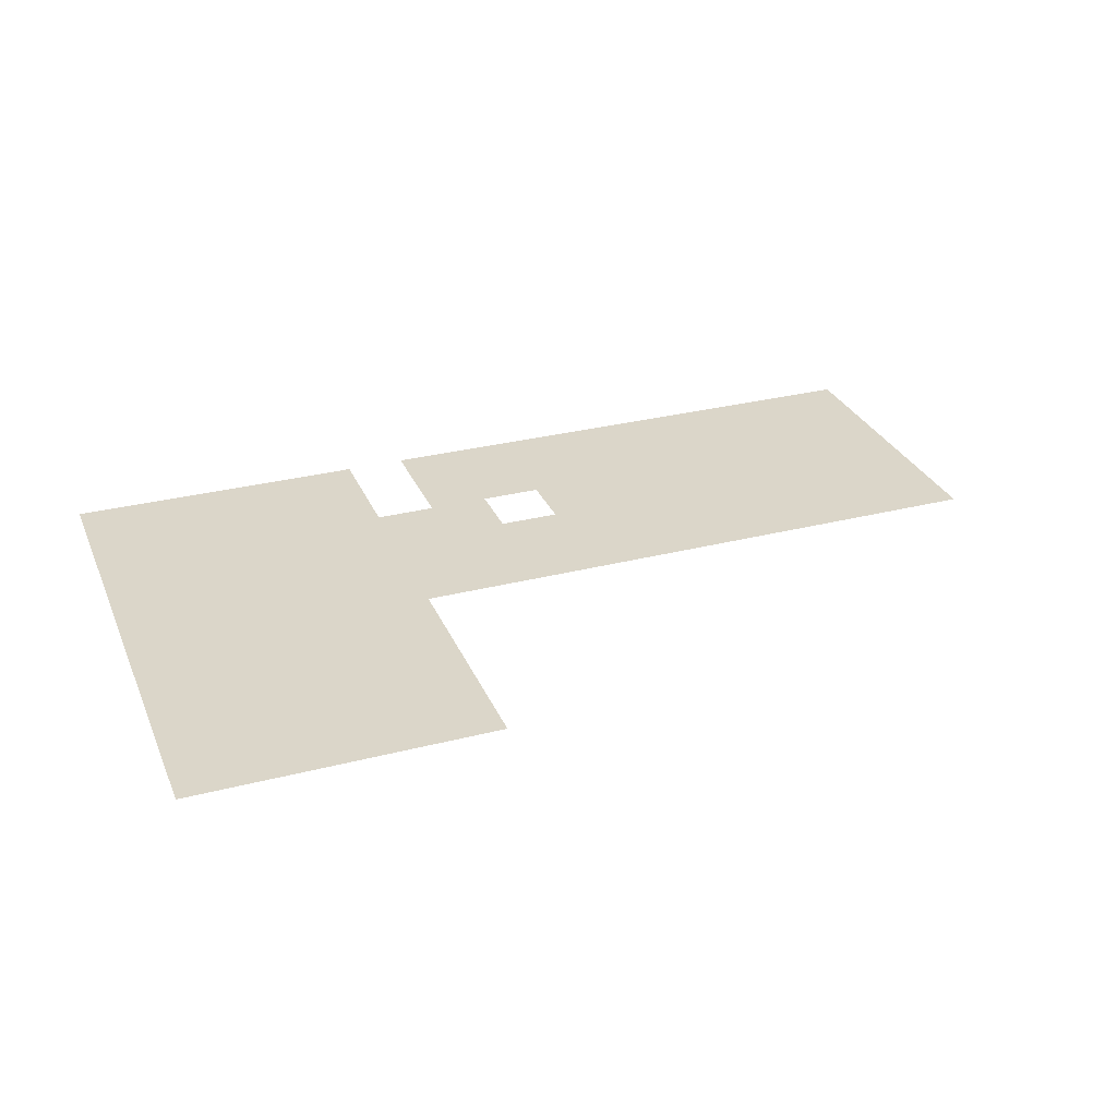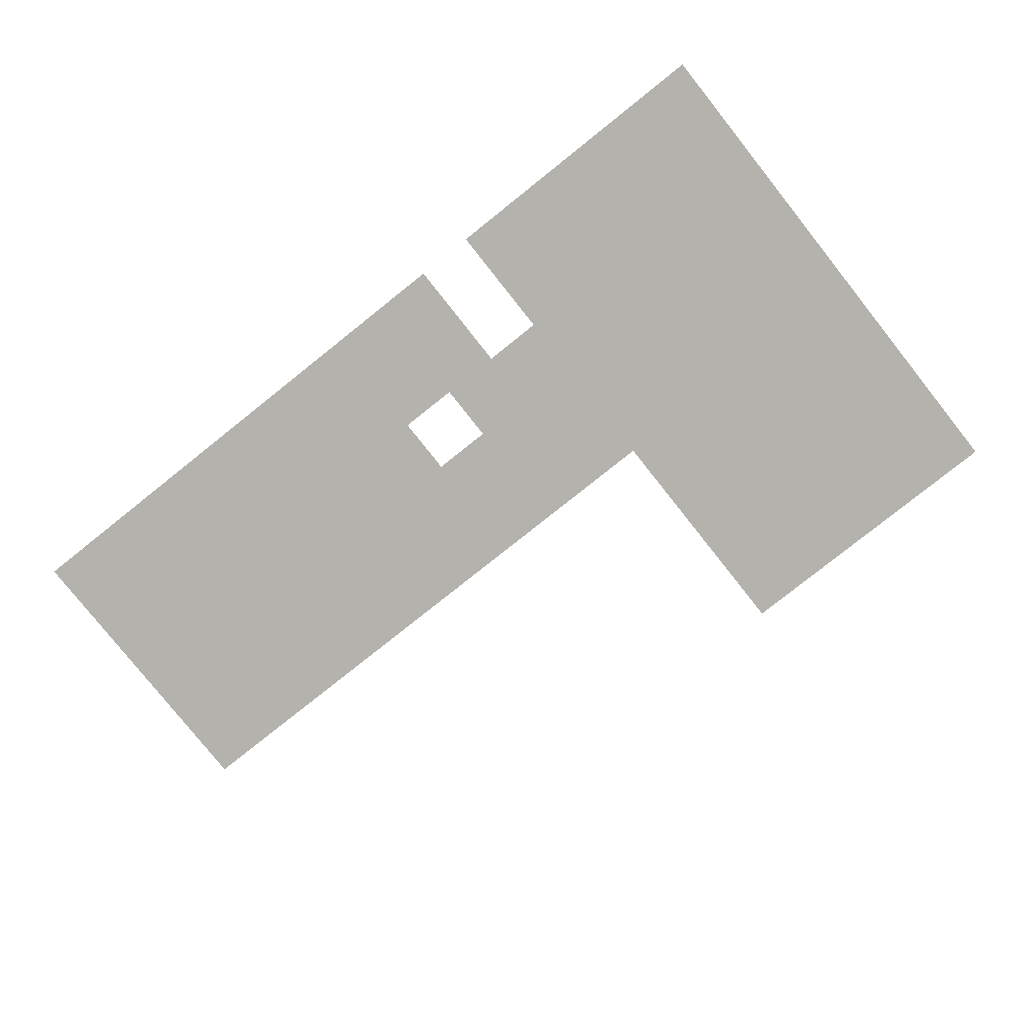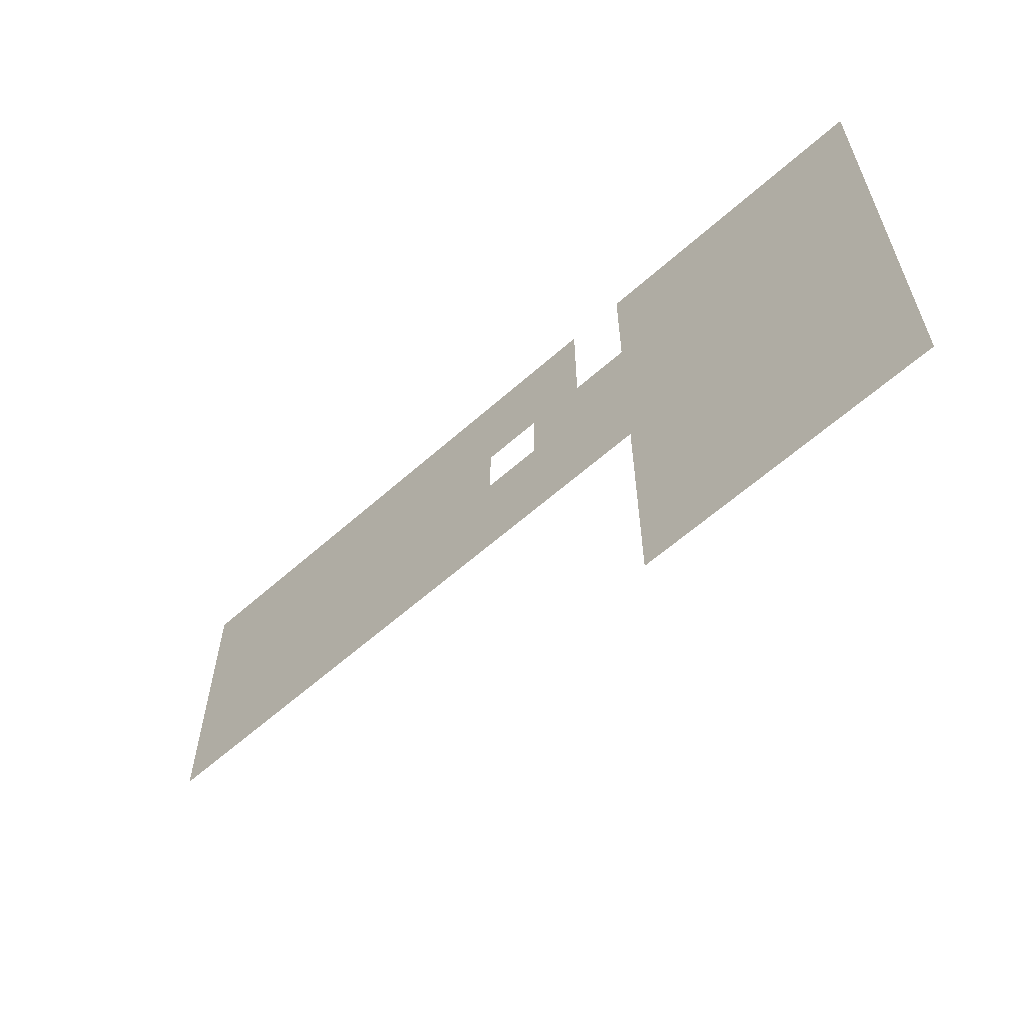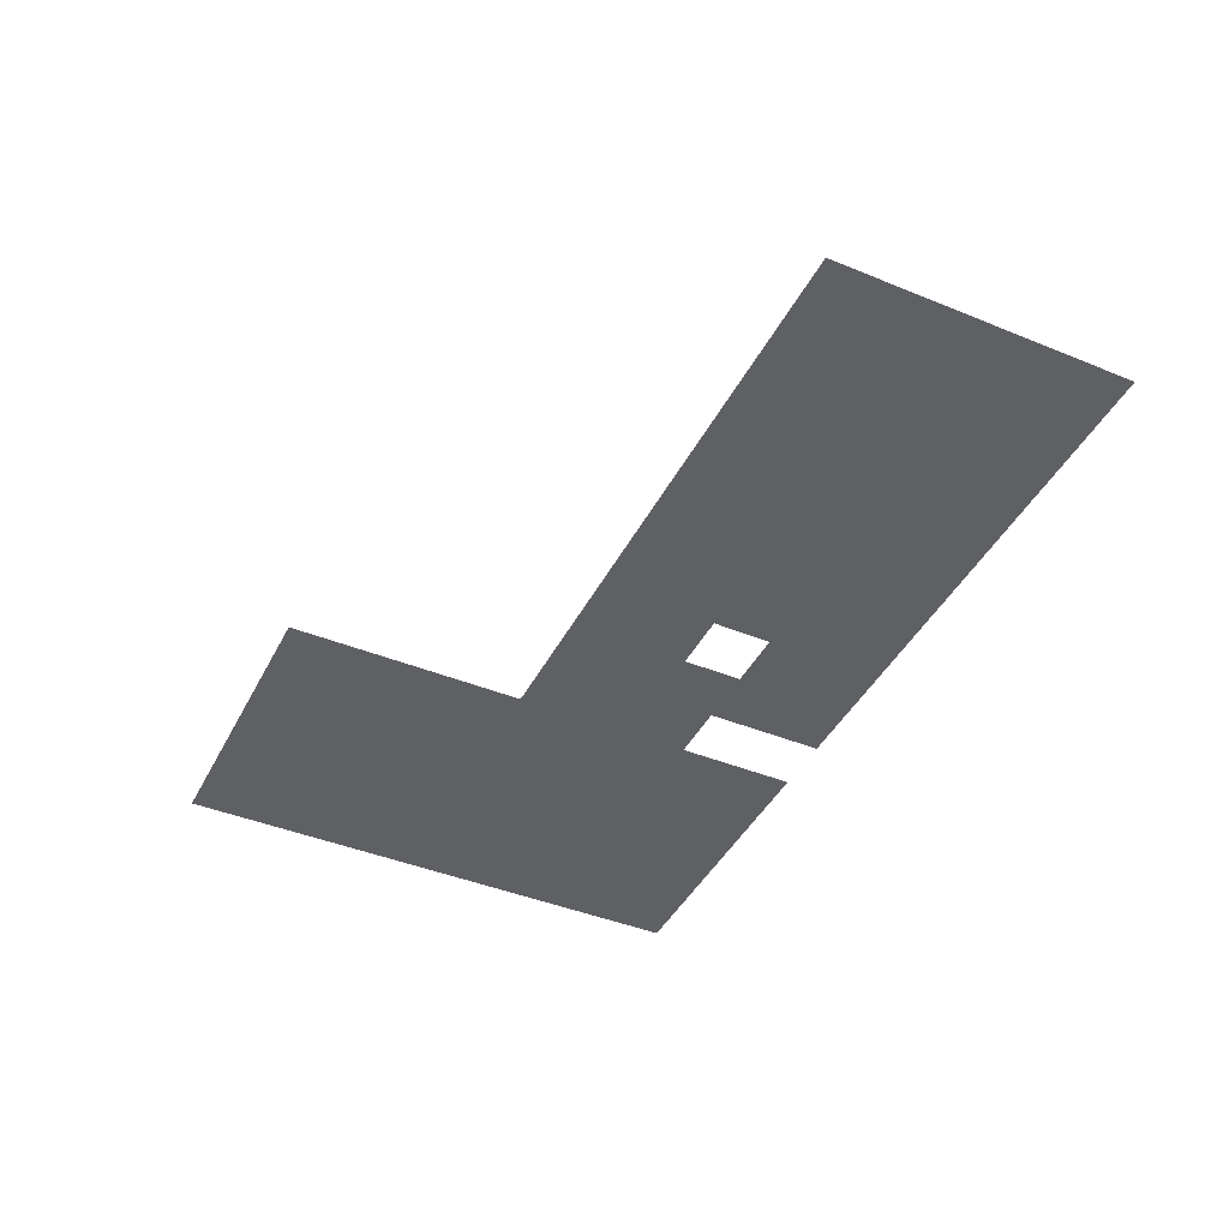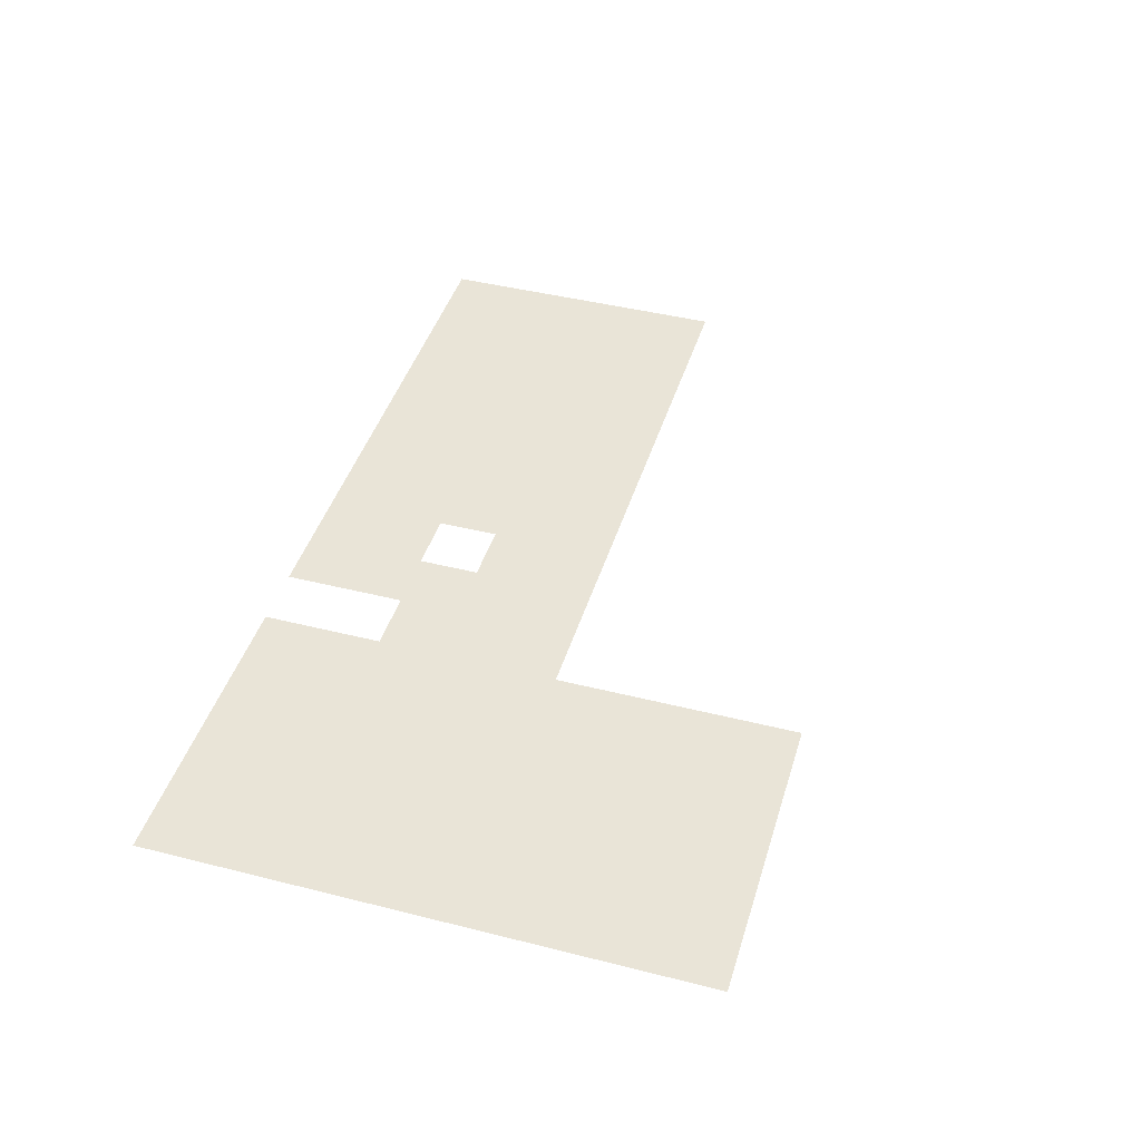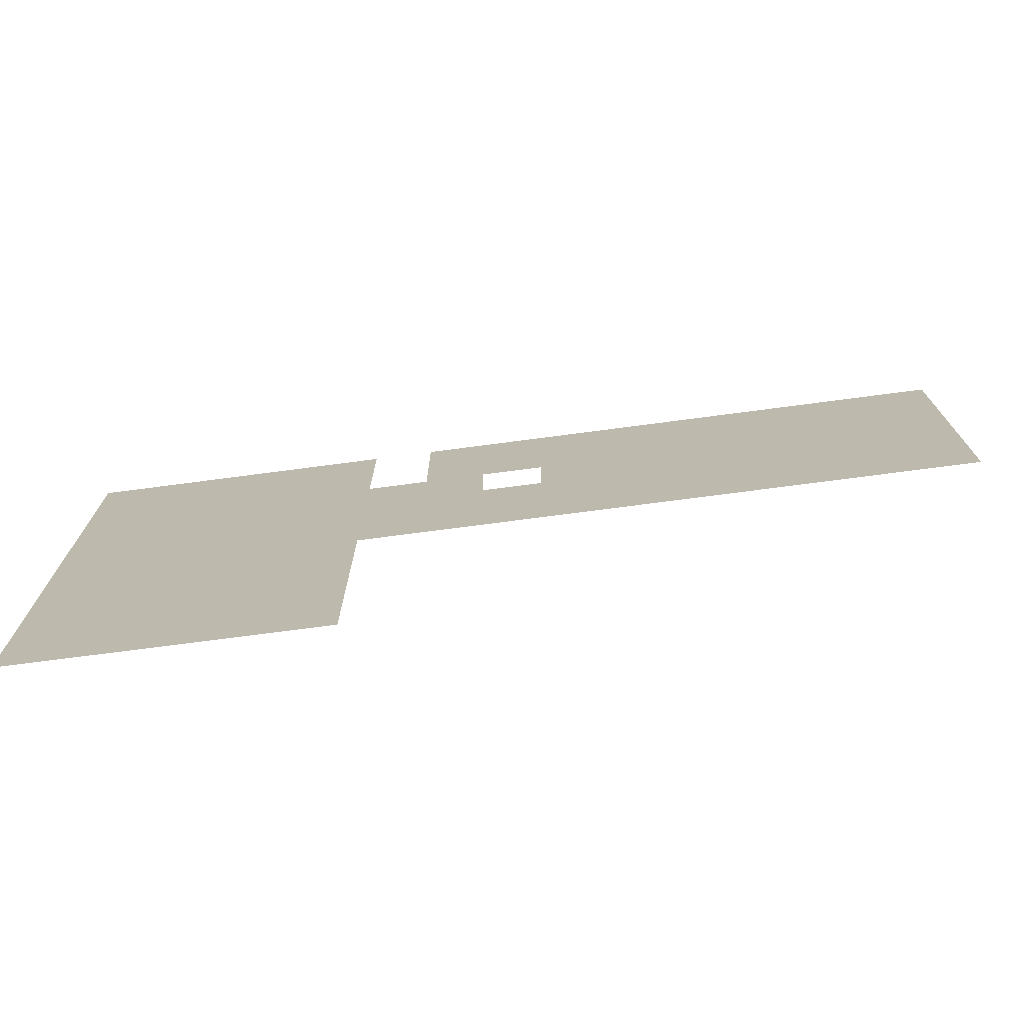
<metadata>
{"format":"obj","ext":"obj","renderer":"f3d","projection":"perspective","resolution":1024,"background":"white","views":[{"elev":30.1,"azim":-20.5,"up":"+Z"},{"elev":-79.5,"azim":-141.5,"up":"+Z"},{"elev":-60.5,"azim":-137.7,"up":"+Y"},{"elev":-43.0,"azim":64.2,"up":"+Z"},{"elev":43.4,"azim":-73.4,"up":"+Z"},{"elev":-73.4,"azim":7.5,"up":"+Y"}]}
</metadata>
<code>
v 0 -16 0
v -16 -16 0
v -16 0 0
v 0 0 0
v -16 -16 0
v -32 -16 0
v -32 0 0
v -16 0 0
v -32 -16 0
v -48 -16 0
v -48 0 0
v -32 0 0
v -48 -16 0
v -64 -16 0
v -64 0 0
v -48 0 0
v -64 -16 0
v -80 -16 0
v -80 0 0
v -64 0 0
v -80 -16 0
v -96 -16 0
v -96 0 0
v -80 0 0
v -96 -16 0
v -112 -16 0
v -112 0 0
v -96 0 0
v -112 -16 0
v -128 -16 0
v -128 0 0
v -112 0 0
v -128 -16 0
v -144 -16 0
v -144 0 0
v -128 0 0
v -160 -16 0
v -176 -16 0
v -176 0 0
v -160 0 0
v -176 -16 0
v -192 -16 0
v -192 0 0
v -176 0 0
v -192 -16 0
v -208 -16 0
v -208 0 0
v -192 0 0
v -208 -16 0
v -224 -16 0
v -224 0 0
v -208 0 0
v -224 -16 0
v -240 -16 0
v -240 0 0
v -224 0 0
v 0 -32 0
v -16 -32 0
v -16 -16 0
v 0 -16 0
v -16 -32 0
v -32 -32 0
v -32 -16 0
v -16 -16 0
v -32 -32 0
v -48 -32 0
v -48 -16 0
v -32 -16 0
v -48 -32 0
v -64 -32 0
v -64 -16 0
v -48 -16 0
v -64 -32 0
v -80 -32 0
v -80 -16 0
v -64 -16 0
v -80 -32 0
v -96 -32 0
v -96 -16 0
v -80 -16 0
v -96 -32 0
v -112 -32 0
v -112 -16 0
v -96 -16 0
v -112 -32 0
v -128 -32 0
v -128 -16 0
v -112 -16 0
v -128 -32 0
v -144 -32 0
v -144 -16 0
v -128 -16 0
v -160 -32 0
v -176 -32 0
v -176 -16 0
v -160 -16 0
v -176 -32 0
v -192 -32 0
v -192 -16 0
v -176 -16 0
v -192 -32 0
v -208 -32 0
v -208 -16 0
v -192 -16 0
v -208 -32 0
v -224 -32 0
v -224 -16 0
v -208 -16 0
v -224 -32 0
v -240 -32 0
v -240 -16 0
v -224 -16 0
v 0 -48 0
v -16 -48 0
v -16 -32 0
v 0 -32 0
v -16 -48 0
v -32 -48 0
v -32 -32 0
v -16 -32 0
v -32 -48 0
v -48 -48 0
v -48 -32 0
v -32 -32 0
v -48 -48 0
v -64 -48 0
v -64 -32 0
v -48 -32 0
v -64 -48 0
v -80 -48 0
v -80 -32 0
v -64 -32 0
v -80 -48 0
v -96 -48 0
v -96 -32 0
v -80 -32 0
v -96 -48 0
v -112 -48 0
v -112 -32 0
v -96 -32 0
v -128 -48 0
v -144 -48 0
v -144 -32 0
v -128 -32 0
v -144 -48 0
v -160 -48 0
v -160 -32 0
v -144 -32 0
v -160 -48 0
v -176 -48 0
v -176 -32 0
v -160 -32 0
v -176 -48 0
v -192 -48 0
v -192 -32 0
v -176 -32 0
v -192 -48 0
v -208 -48 0
v -208 -32 0
v -192 -32 0
v -208 -48 0
v -224 -48 0
v -224 -32 0
v -208 -32 0
v -224 -48 0
v -240 -48 0
v -240 -32 0
v -224 -32 0
v 0 -64 0
v -16 -64 0
v -16 -48 0
v 0 -48 0
v -16 -64 0
v -32 -64 0
v -32 -48 0
v -16 -48 0
v -32 -64 0
v -48 -64 0
v -48 -48 0
v -32 -48 0
v -48 -64 0
v -64 -64 0
v -64 -48 0
v -48 -48 0
v -64 -64 0
v -80 -64 0
v -80 -48 0
v -64 -48 0
v -80 -64 0
v -96 -64 0
v -96 -48 0
v -80 -48 0
v -96 -64 0
v -112 -64 0
v -112 -48 0
v -96 -48 0
v -112 -64 0
v -128 -64 0
v -128 -48 0
v -112 -48 0
v -128 -64 0
v -144 -64 0
v -144 -48 0
v -128 -48 0
v -144 -64 0
v -160 -64 0
v -160 -48 0
v -144 -48 0
v -160 -64 0
v -176 -64 0
v -176 -48 0
v -160 -48 0
v -176 -64 0
v -192 -64 0
v -192 -48 0
v -176 -48 0
v -192 -64 0
v -208 -64 0
v -208 -48 0
v -192 -48 0
v -208 -64 0
v -224 -64 0
v -224 -48 0
v -208 -48 0
v -224 -64 0
v -240 -64 0
v -240 -48 0
v -224 -48 0
v 0 -80 0
v -16 -80 0
v -16 -64 0
v 0 -64 0
v -16 -80 0
v -32 -80 0
v -32 -64 0
v -16 -64 0
v -32 -80 0
v -48 -80 0
v -48 -64 0
v -32 -64 0
v -48 -80 0
v -64 -80 0
v -64 -64 0
v -48 -64 0
v -64 -80 0
v -80 -80 0
v -80 -64 0
v -64 -64 0
v -80 -80 0
v -96 -80 0
v -96 -64 0
v -80 -64 0
v -96 -80 0
v -112 -80 0
v -112 -64 0
v -96 -64 0
v -112 -80 0
v -128 -80 0
v -128 -64 0
v -112 -64 0
v -128 -80 0
v -144 -80 0
v -144 -64 0
v -128 -64 0
v -144 -80 0
v -160 -80 0
v -160 -64 0
v -144 -64 0
v -160 -80 0
v -176 -80 0
v -176 -64 0
v -160 -64 0
v -176 -80 0
v -192 -80 0
v -192 -64 0
v -176 -64 0
v -192 -80 0
v -208 -80 0
v -208 -64 0
v -192 -64 0
v -208 -80 0
v -224 -80 0
v -224 -64 0
v -208 -64 0
v -224 -80 0
v -240 -80 0
v -240 -64 0
v -224 -64 0
v -160 -96 0
v -176 -96 0
v -176 -80 0
v -160 -80 0
v -176 -96 0
v -192 -96 0
v -192 -80 0
v -176 -80 0
v -192 -96 0
v -208 -96 0
v -208 -80 0
v -192 -80 0
v -208 -96 0
v -224 -96 0
v -224 -80 0
v -208 -80 0
v -224 -96 0
v -240 -96 0
v -240 -80 0
v -224 -80 0
v -160 -112 0
v -176 -112 0
v -176 -96 0
v -160 -96 0
v -176 -112 0
v -192 -112 0
v -192 -96 0
v -176 -96 0
v -192 -112 0
v -208 -112 0
v -208 -96 0
v -192 -96 0
v -208 -112 0
v -224 -112 0
v -224 -96 0
v -208 -96 0
v -224 -112 0
v -240 -112 0
v -240 -96 0
v -224 -96 0
v -160 -128 0
v -176 -128 0
v -176 -112 0
v -160 -112 0
v -176 -128 0
v -192 -128 0
v -192 -112 0
v -176 -112 0
v -192 -128 0
v -208 -128 0
v -208 -112 0
v -192 -112 0
v -208 -128 0
v -224 -128 0
v -224 -112 0
v -208 -112 0
v -224 -128 0
v -240 -128 0
v -240 -112 0
v -224 -112 0
v -160 -144 0
v -176 -144 0
v -176 -128 0
v -160 -128 0
v -176 -144 0
v -192 -144 0
v -192 -128 0
v -176 -128 0
v -192 -144 0
v -208 -144 0
v -208 -128 0
v -192 -128 0
v -208 -144 0
v -224 -144 0
v -224 -128 0
v -208 -128 0
v -224 -144 0
v -240 -144 0
v -240 -128 0
v -224 -128 0
g Level2_mesh_0071
f 1 2 3 4
f 5 6 7 8
f 9 10 11 12
f 13 14 15 16
f 17 18 19 20
f 21 22 23 24
f 25 26 27 28
f 29 30 31 32
f 33 34 35 36
f 37 38 39 40
f 41 42 43 44
f 45 46 47 48
f 49 50 51 52
f 53 54 55 56
f 57 58 59 60
f 61 62 63 64
f 65 66 67 68
f 69 70 71 72
f 73 74 75 76
f 77 78 79 80
f 81 82 83 84
f 85 86 87 88
f 89 90 91 92
f 93 94 95 96
f 97 98 99 100
f 101 102 103 104
f 105 106 107 108
f 109 110 111 112
f 113 114 115 116
f 117 118 119 120
f 121 122 123 124
f 125 126 127 128
f 129 130 131 132
f 133 134 135 136
f 137 138 139 140
f 141 142 143 144
f 145 146 147 148
f 149 150 151 152
f 153 154 155 156
f 157 158 159 160
f 161 162 163 164
f 165 166 167 168
f 169 170 171 172
f 173 174 175 176
f 177 178 179 180
f 181 182 183 184
f 185 186 187 188
f 189 190 191 192
f 193 194 195 196
f 197 198 199 200
f 201 202 203 204
f 205 206 207 208
f 209 210 211 212
f 213 214 215 216
f 217 218 219 220
f 221 222 223 224
f 225 226 227 228
f 229 230 231 232
f 233 234 235 236
f 237 238 239 240
f 241 242 243 244
f 245 246 247 248
f 249 250 251 252
f 253 254 255 256
f 257 258 259 260
f 261 262 263 264
f 265 266 267 268
f 269 270 271 272
f 273 274 275 276
f 277 278 279 280
f 281 282 283 284
f 285 286 287 288
f 289 290 291 292
f 293 294 295 296
f 297 298 299 300
f 301 302 303 304
f 305 306 307 308
f 309 310 311 312
f 313 314 315 316
f 317 318 319 320
f 321 322 323 324
f 325 326 327 328
f 329 330 331 332
f 333 334 335 336
f 337 338 339 340
f 341 342 343 344
f 345 346 347 348
f 349 350 351 352
f 353 354 355 356
f 357 358 359 360
f 361 362 363 364
f 365 366 367 368

</code>
